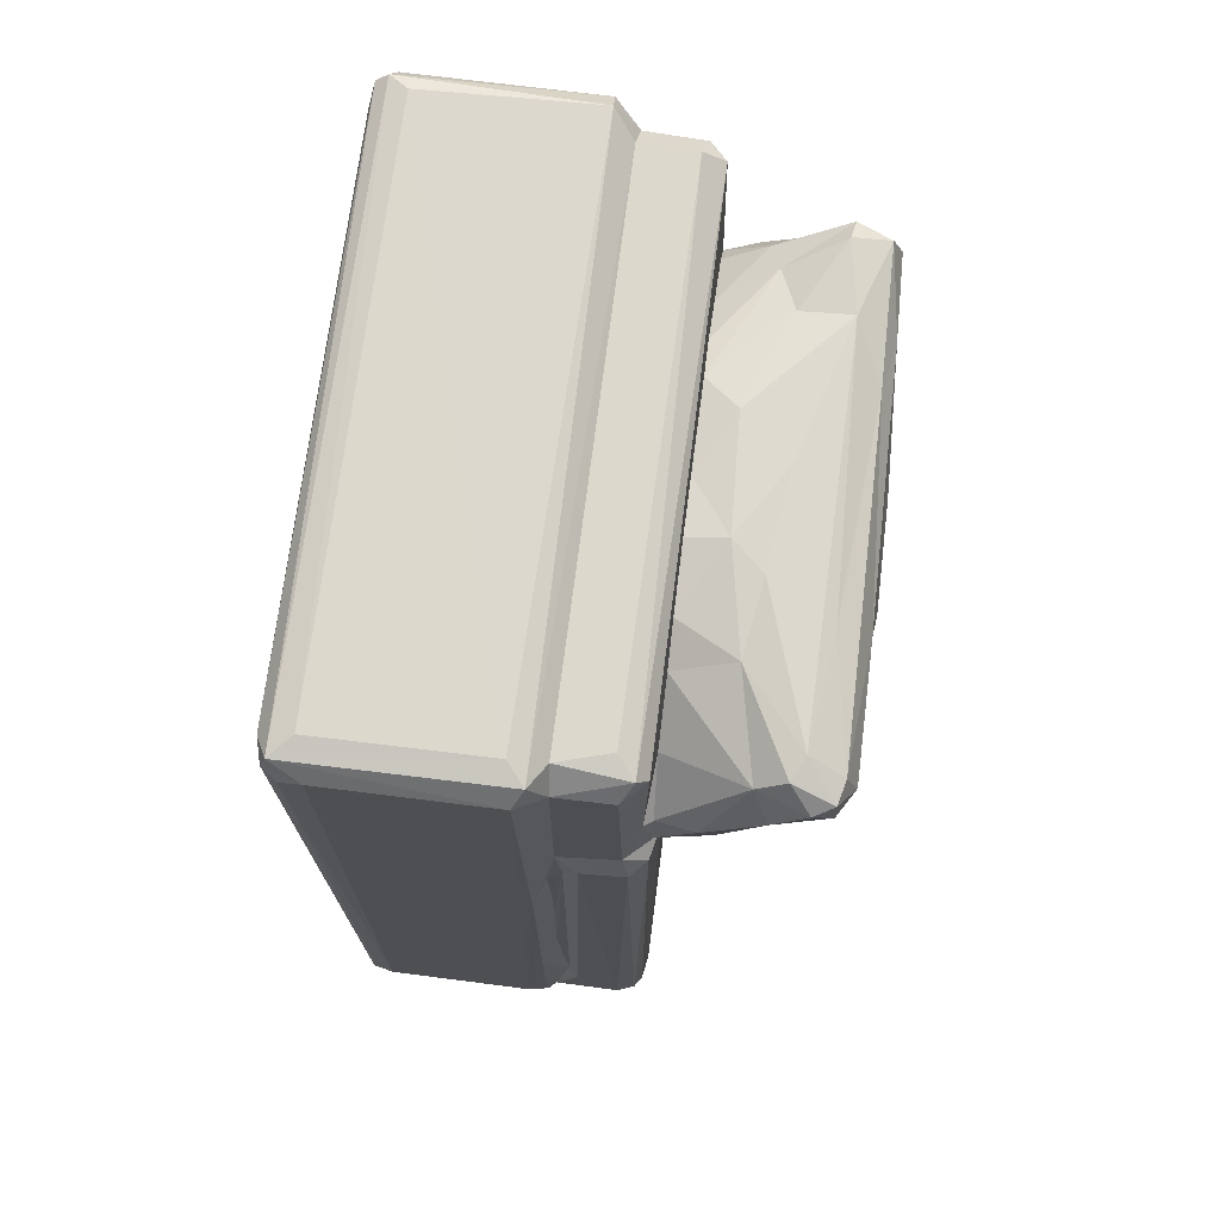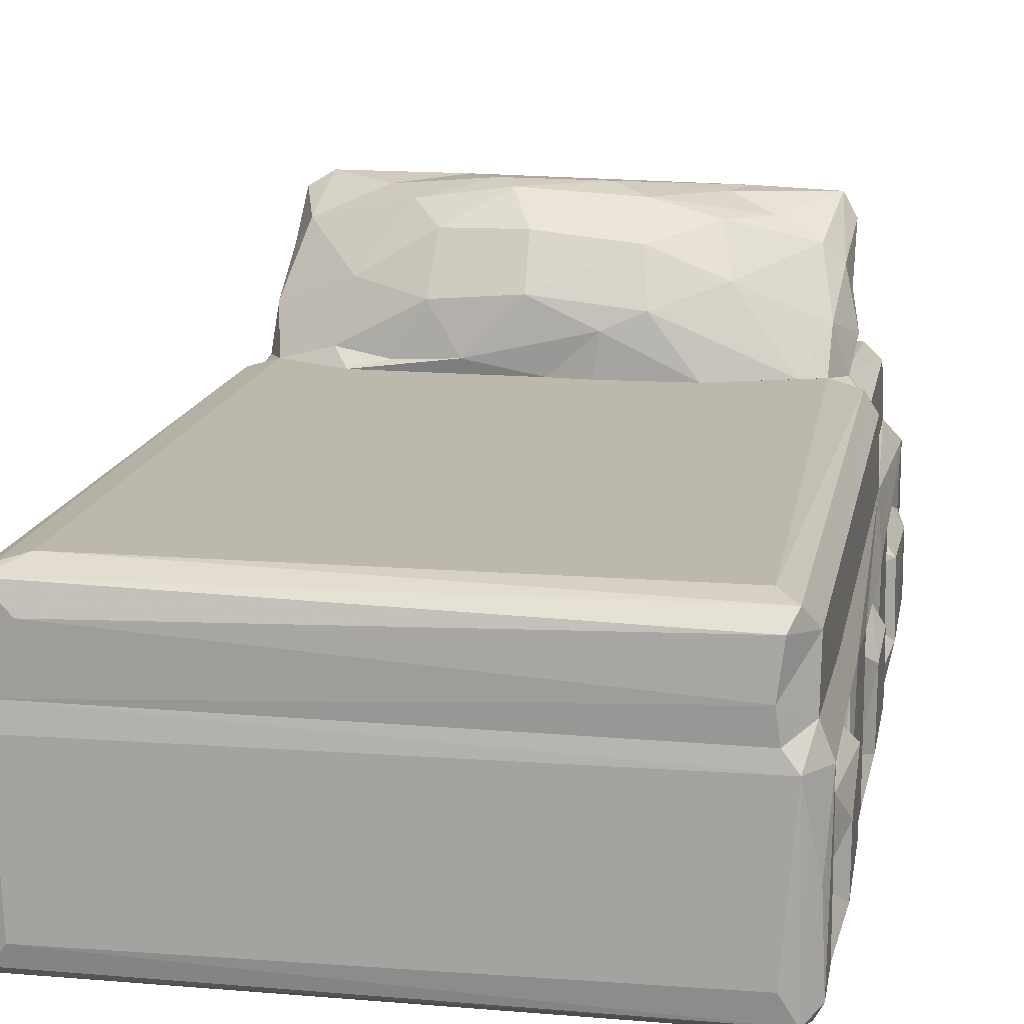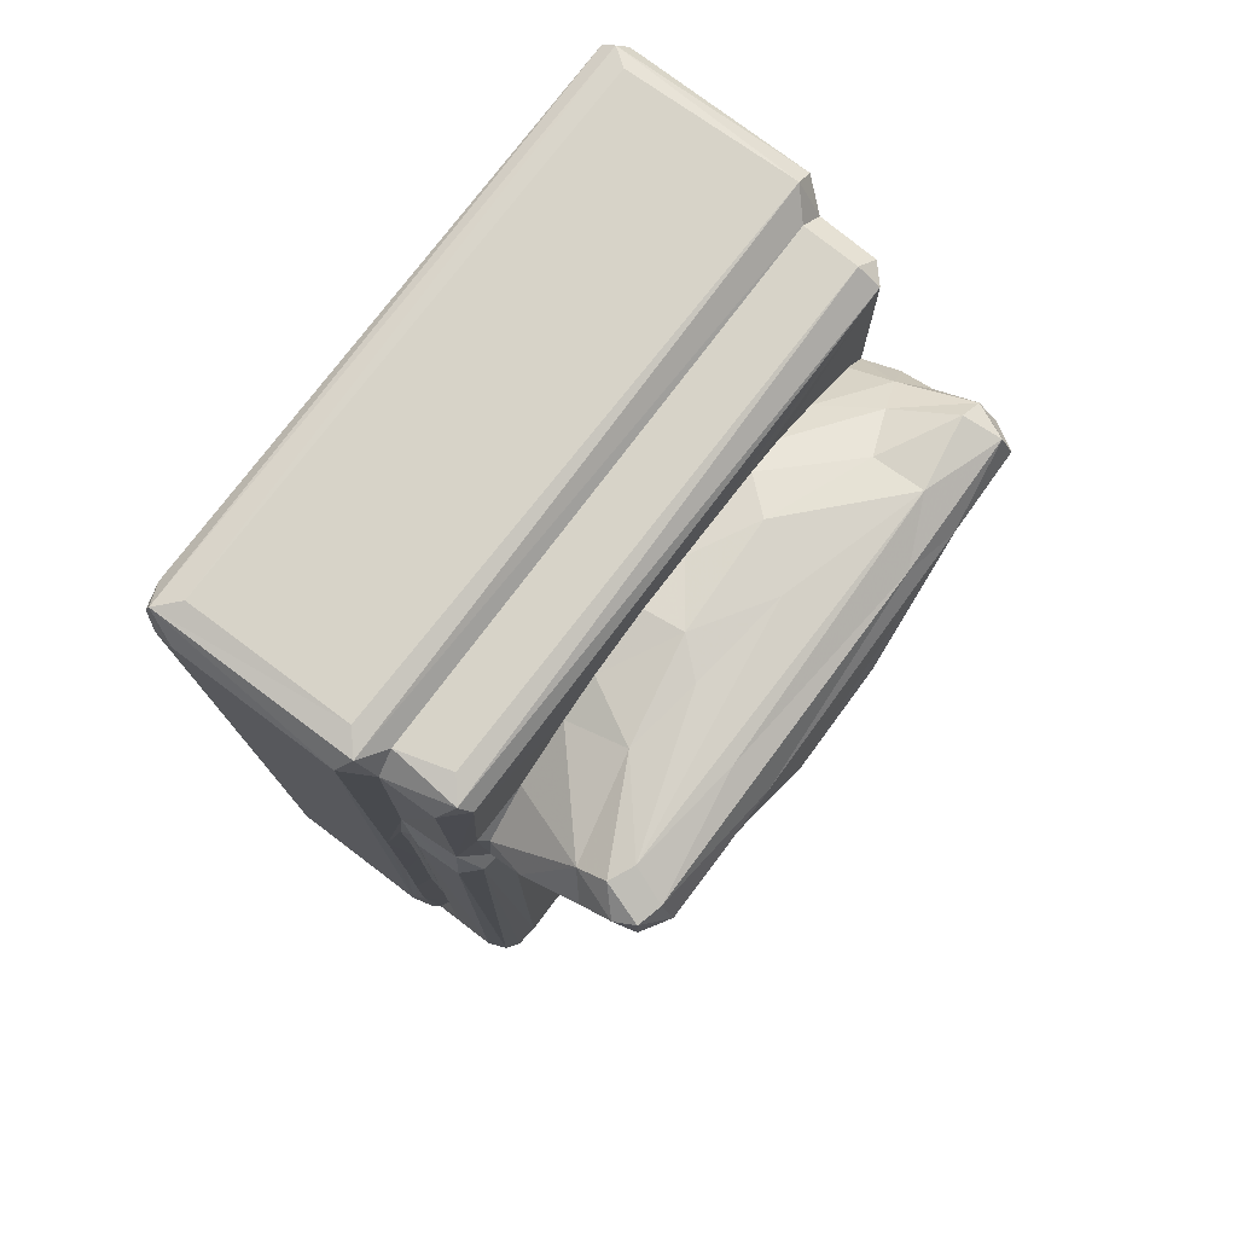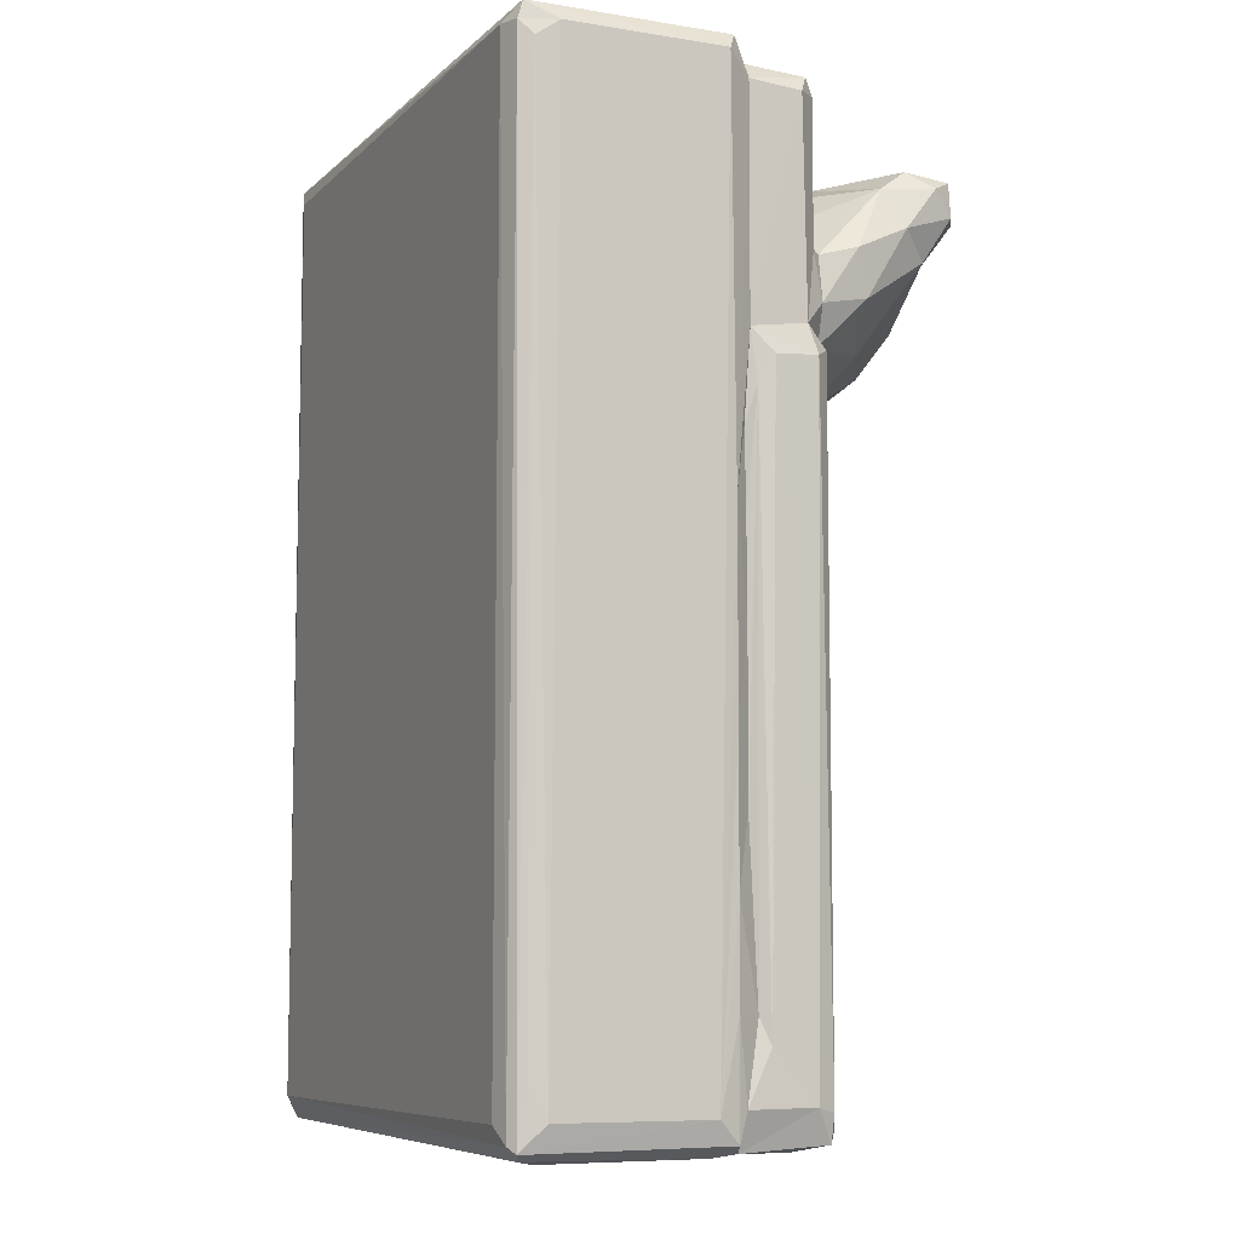
<metadata>
{"format":"obj","ext":"obj","renderer":"f3d","projection":"perspective","resolution":1024,"background":"white","views":[{"elev":72.7,"azim":-82.7,"up":"+Y"},{"elev":14.8,"azim":10.3,"up":"+Z"},{"elev":77.0,"azim":-52.9,"up":"+Y"},{"elev":-7.4,"azim":-114.6,"up":"+Y"}]}
</metadata>
<code>
v -0.3126 -0.4891 -0.236
v -0.3013 -0.4956 -0.2314
v -0.3209 -0.4642 -0.2112
v -0.3035 -0.4827 -0.2417
v -0.3167 -0.4337 -0.2289
v -0.2851 -0.5 -0.2104
v -0.2827 -0.4664 -0.2458
v 0.2947 -0.4957 -0.2314
v 0.2857 -0.4727 -0.2456
v -0.2913 -0.4999 -0.04879
v -0.313 -0.4883 -0.03152
v -0.3208 -0.4653 -0.0536
v -0.3097 -0.4589 -0.02236
v -0.2925 -0.4968 -0.02322
v -0.3172 -0.3774 -0.03277
v -0.2679 -0.4995 0.039
v -0.3019 -0.3804 -0.006943
v -0.3089 -0.4062 0.002619
v 0.2914 -0.4996 -0.04313
v 0.2766 -0.4968 -0.02474
v 0.2788 -0.5001 -0.2038
v 0.2781 0.4688 -0.2457
v 0.2726 -0.4994 0.006855
v -0.2851 0.4767 -0.2456
v -0.3209 0.4759 -0.2031
v -0.3174 -0.2773 -0.03296
v -0.3045 -0.2052 -0.01707
v -0.3172 -0.1316 -0.03259
v -0.3179 0.4594 -0.2265
v -0.3046 0.1756 -0.00445
v -0.3042 -0.04054 -0.01656
v -0.3181 0.07119 -0.0331
v -0.3045 0.05995 -0.01729
v -0.31 -0.4584 0.04769
v -0.3021 -0.464 0.06671
v -0.2972 -0.4916 0.06575
v -0.2878 -0.4794 0.07422
v -0.2653 -0.4611 0.07849
v 0.287 -0.4813 0.07251
v 0.2787 -0.4979 0.05639
v 0.267 -0.4554 0.07844
v -0.3104 0.2035 0.01043
v -0.3088 0.207 0.05526
v -0.1905 0.1913 0.07839
v -0.293 0.2155 0.0719
v -0.2641 0.2263 0.07885
v 0.2516 0.2305 0.07841
v -0.3205 0.4762 -0.03814
v -0.3061 0.137 -0.01946
v -0.3029 0.2283 -0.01107
v -0.3095 0.4751 -0.2394
v -0.302 0.4579 -0.01034
v -0.3077 0.4937 -0.2333
v -0.2866 0.4999 -0.2121
v -0.3065 0.494 -0.02757
v -0.2856 0.4998 -0.04551
v -0.2795 0.4796 -0.01262
v 0.2844 0.4999 -0.2097
v -0.2641 0.4795 0.03949
v 0.2986 0.4951 -0.2288
v 0.2693 0.4798 -0.01275
v -0.3003 0.2375 0.04901
v -0.2821 0.2635 0.07474
v -0.2759 0.2744 0.1257
v -0.2843 0.3121 0.06443
v -0.2774 0.3093 0.07295
v -0.3007 0.4541 0.04499
v -0.2276 0.3506 0.06968
v -0.2854 0.3196 0.1117
v -0.2544 0.3217 0.1987
v -0.2773 0.3466 0.1687
v -0.2582 0.3876 0.1519
v -0.2068 0.2115 0.09568
v -0.1485 0.1969 0.08801
v -0.193 0.2379 0.1575
v -0.2411 0.3654 0.2386
v -0.1761 0.3272 0.2324
v -0.144 0.279 0.2263
v -0.002269 0.188 0.0784
v 0.04106 0.1848 0.07849
v -0.08155 0.1857 0.09359
v -0.1162 0.1993 0.1452
v -0.02241 0.1894 0.1544
v 0.04703 0.185 0.1235
v -0.112 0.2382 0.2058
v -0.1075 0.3653 0.2382
v -0.06696 0.297 0.2454
v -0.04796 0.2707 0.2408
v -0.02449 0.2248 0.2087
v 0.07842 0.2699 0.2344
v 0.04216 0.3006 0.2442
v 0.1627 0.3712 0.2334
v -0.2789 0.4582 0.06739
v -0.2761 0.3891 0.2015
v -0.2543 0.4085 0.1802
v -0.2854 0.4734 0.0568
v -0.1671 0.3871 0.06958
v -0.1241 0.4033 0.06911
v -0.1571 0.4095 0.1293
v -0.23 0.4133 0.1917
v 0.2705 0.4617 0.06716
v -0.2684 0.3646 0.2222
v -0.2669 0.3991 0.2209
v -0.2424 0.3986 0.2269
v -0.1158 0.4075 0.205
v -0.05756 0.4149 0.06891
v -0.08184 0.4167 0.1411
v -0.05358 0.4205 0.1089
v 0.2677 0.4795 0.04456
v 3e-05 0.4117 0.06898
v 0.01987 0.416 0.1535
v 0.06344 0.4173 0.1032
v 0.1067 0.3902 0.2232
v 0.1662 0.4089 0.1944
v 0.159 -0.3691 -0.1659
v 0.1689 -0.298 -0.1673
v 0.1672 -0.4235 -0.1501
v 0.1668 -0.4239 -0.09234
v 0.2257 -0.4231 -0.09106
v 0.1636 -0.3776 -0.1548
v 0.1654 -0.3796 -0.09211
v 0.1674 -0.4131 -0.08115
v 0.1563 -0.3631 -0.08561
v 0.1598 -0.3033 -0.1077
v 0.1555 -0.296 -0.08954
v 0.2715 -0.3696 -0.1672
v 0.3107 -0.4793 -0.2182
v 0.3021 -0.4687 -0.2371
v 0.3069 -0.484 -0.1278
v 0.3078 -0.3507 -0.2288
v 0.3114 -0.4373 -0.2054
v 0.3125 -0.4653 -0.04433
v 0.3017 -0.4252 -0.1516
v 0.2626 -0.2987 -0.1671
v 0.3209 -0.3953 -0.1756
v 0.2864 -0.4232 -0.1517
v 0.2858 -0.4236 -0.09008
v 0.2719 -0.3785 -0.09805
v 0.2653 -0.3784 -0.1513
v 0.2323 -0.4135 -0.08054
v 0.2832 -0.3892 -0.08323
v 0.2812 -0.4119 -0.0811
v 0.3044 -0.4278 -0.0701
v 0.3001 -0.4676 -0.0115
v 0.3094 -0.4162 -0.08466
v 0.2725 -0.2964 -0.1566
v 0.3056 -0.2749 -0.08286
v 0.3209 -0.3865 -0.1142
v 0.318 -0.2629 -0.09857
v 0.3021 -0.3048 -0.01573
v 0.312 -0.2215 -0.04254
v 0.1624 -0.2721 -0.08116
v 0.1593 -0.03661 -0.1678
v 0.1708 0.02192 -0.1682
v 0.1596 -0.09663 -0.08948
v 0.1621 -0.07274 -0.08228
v 0.1674 -0.04759 -0.1595
v 0.1715 -0.04927 -0.09555
v 0.1567 -0.03947 -0.0915
v 0.1594 0.03045 -0.1572
v 0.1571 0.03286 -0.09063
v 0.1692 0.05529 -0.0824
v 0.3112 -0.2518 -0.1943
v 0.3196 -0.2798 -0.1704
v 0.3033 -0.2497 -0.1594
v 0.3122 -0.1135 -0.2088
v 0.2851 -0.2828 -0.08213
v 0.2733 -0.2968 -0.09887
v 0.2921 -0.2599 -0.08021
v 0.3082 -0.2417 -0.06283
v 0.3022 -0.07715 -0.01662
v 0.2692 -0.04663 -0.1666
v 0.2647 0.02301 -0.1693
v 0.307 -0.09444 -0.1691
v 0.32 -0.06675 -0.1762
v 0.3118 0.07616 -0.1966
v 0.3204 0.05059 -0.1727
v 0.2963 -0.0971 -0.08888
v 0.2905 -0.08235 -0.08237
v 0.3089 -0.08577 -0.0856
v 0.2708 -0.04858 -0.1009
v 0.282 -0.05815 -0.08323
v 0.3119 -0.1179 -0.05433
v 0.2721 0.03094 -0.1551
v 0.2724 0.03139 -0.09957
v 0.2849 0.04662 -0.08273
v 0.3051 0.07384 -0.08477
v 0.3202 -0.05814 -0.0998
v 0.3198 0.0589 -0.1038
v 0.3042 0.06975 -0.07451
v 0.3124 0.09803 -0.05502
v 0.3023 0.2055 -0.01878
v 0.3006 -0.4614 0.05076
v 0.3006 -0.2583 0.05101
v 0.2856 0.2141 0.07293
v 0.1605 0.2236 -0.1512
v 0.1609 0.2201 -0.08773
v 0.1604 0.2264 -0.08279
v 0.3107 0.2316 -0.2198
v 0.3108 0.4785 -0.2237
v 0.3117 0.2164 -0.1921
v 0.3112 0.2086 -0.05544
v 0.2967 0.2253 -0.1523
v 0.3202 0.2472 -0.1744
v 0.3015 0.2195 -0.1488
v 0.3122 0.3734 -0.2067
v 0.2959 0.4863 -0.2412
v 0.3203 0.3779 -0.1683
v 0.2932 0.2197 -0.08687
v 0.2928 0.2292 -0.07891
v 0.2949 0.2253 -0.1002
v 0.3183 0.247 -0.09327
v 0.3036 0.2489 -0.07399
v 0.2928 0.2347 -0.01065
v 0.3205 0.3656 -0.09509
v 0.3047 0.3681 -0.0741
v 0.2919 0.4591 -0.0101
v 0.3102 0.4798 -0.03541
v 0.3117 0.403 -0.04804
v 0.2911 0.4987 -0.03435
v 0.3115 0.4003 -0.1509
v 0.3116 0.4012 -0.08664
v 0.1387 0.1889 0.07855
v 0.09001 0.192 0.1421
v 0.08148 0.2249 0.1979
v 0.1611 0.2331 0.1647
v 0.2261 0.2133 0.0801
v 0.1478 0.3387 0.2322
v 0.1487 0.2753 0.2146
v 0.193 0.3134 0.2141
v 0.3004 0.2104 0.05052
v 0.2683 0.2729 0.07209
v 0.2526 0.2641 0.1233
v 0.1815 0.37 0.06976
v 0.2639 0.3022 0.07093
v 0.2406 0.3313 0.07017
v 0.2381 0.31 0.1903
v 0.2593 0.3205 0.1692
v 0.2743 0.307 0.1065
v 0.2446 0.362 0.1137
v 0.2648 0.345 0.1427
v 0.2904 0.2408 0.05118
v 0.2522 0.3657 0.2307
v 0.0929 0.4064 0.06935
v 0.1343 0.3937 0.06911
v 0.2123 0.3858 0.1243
v 0.1659 0.4026 0.1423
v 0.239 0.4092 0.1818
v 0.2457 0.398 0.2198
v 0.2609 0.3963 0.1856
v 0.2893 0.4594 0.05026
v 0.266 0.3679 0.2052
f 1 4 2
f 1 3 5
f 2 8 6
f 1 2 10
f 1 10 11
f 1 12 3
f 1 11 12
f 2 6 10
f 11 14 13
f 12 11 15
f 11 13 15
f 11 10 14
f 13 18 17
f 13 17 15
f 10 19 14
f 19 20 14
f 7 22 9
f 2 4 8
f 14 23 16
f 10 6 19
f 4 24 7
f 12 15 26
f 17 27 26
f 15 17 26
f 3 12 25
f 26 27 28
f 1 5 29
f 5 3 29
f 12 26 28
f 17 18 30
f 27 17 30
f 27 30 31
f 31 28 27
f 12 28 32
f 28 31 32
f 32 31 33
f 13 34 18
f 14 16 36
f 36 35 34
f 36 37 35
f 37 36 38
f 13 14 34
f 14 36 34
f 36 39 38
f 16 40 36
f 18 34 42
f 18 42 30
f 42 34 43
f 34 35 43
f 35 37 45
f 37 38 45
f 45 38 46
f 38 47 44
f 31 30 33
f 12 32 48
f 32 33 49
f 33 30 49
f 32 49 50
f 49 30 50
f 1 29 51
f 1 51 4
f 3 25 29
f 4 51 24
f 25 12 48
f 30 42 50
f 32 50 52
f 29 25 51
f 51 53 24
f 51 25 53
f 32 52 48
f 25 48 53
f 48 55 53
f 53 56 54
f 53 55 56
f 48 52 55
f 55 52 57
f 54 56 58
f 7 24 22
f 53 54 60
f 57 61 55
f 43 35 45
f 38 44 46
f 43 45 62
f 42 43 50
f 43 62 50
f 62 45 46
f 62 46 63
f 62 63 65
f 63 66 65
f 52 50 67
f 50 62 67
f 65 66 68
f 46 64 63
f 66 63 69
f 63 64 69
f 64 71 69
f 69 71 72
f 64 70 71
f 44 73 46
f 44 74 73
f 46 73 75
f 46 75 64
f 64 75 70
f 70 78 77
f 70 77 76
f 75 78 70
f 44 47 79
f 79 47 80
f 44 81 74
f 44 79 81
f 74 82 73
f 73 82 75
f 74 81 82
f 81 83 82
f 79 84 81
f 81 84 83
f 75 85 78
f 75 82 85
f 78 85 88
f 78 88 87
f 78 87 77
f 77 87 86
f 82 89 85
f 85 89 88
f 82 83 89
f 88 89 90
f 88 91 87
f 87 92 86
f 91 92 87
f 62 93 67
f 62 65 93
f 65 68 93
f 66 69 72
f 71 94 72
f 72 94 95
f 52 96 57
f 52 67 96
f 57 96 59
f 67 93 96
f 68 97 93
f 93 97 98
f 66 72 68
f 72 97 68
f 72 95 99
f 72 99 97
f 95 100 99
f 93 98 101
f 70 102 71
f 71 102 94
f 102 103 94
f 94 103 95
f 70 76 102
f 102 76 103
f 103 76 104
f 95 103 100
f 103 104 100
f 100 104 105
f 97 99 98
f 99 100 107
f 98 108 106
f 98 99 108
f 99 107 108
f 57 59 109
f 98 106 101
f 107 100 111
f 106 108 110
f 108 107 111
f 93 101 96
f 106 110 101
f 77 86 76
f 104 76 86
f 104 86 113
f 105 104 113
f 100 105 114
f 8 4 9
f 4 7 9
f 6 8 21
f 6 21 19
f 14 20 23
f 122 121 123
f 120 123 121
f 115 123 120
f 123 115 124
f 123 125 122
f 115 126 116
f 8 128 127
f 9 128 8
f 8 127 129
f 128 130 127
f 129 127 132
f 127 131 132
f 127 130 131
f 131 135 133
f 118 119 117
f 117 119 137
f 117 137 136
f 136 133 117
f 120 126 115
f 117 133 118
f 120 138 139
f 120 121 138
f 121 141 138
f 122 141 121
f 133 137 118
f 118 137 119
f 140 142 141
f 140 141 122
f 120 139 126
f 140 122 142
f 21 8 19
f 8 129 19
f 136 143 133
f 136 137 143
f 133 143 131
f 131 143 132
f 132 144 19
f 20 19 144
f 19 129 132
f 133 145 137
f 137 145 142
f 142 145 141
f 139 138 126
f 126 146 134
f 141 145 147
f 133 135 148
f 133 148 145
f 148 149 145
f 145 149 147
f 137 142 143
f 144 132 150
f 115 116 124
f 123 124 125
f 116 125 124
f 125 152 122
f 158 157 159
f 153 159 157
f 156 158 159
f 154 160 153
f 159 161 156
f 156 161 162
f 126 134 116
f 131 130 163
f 131 163 135
f 163 164 135
f 130 166 163
f 116 134 125
f 125 167 152
f 125 168 167
f 134 168 125
f 152 167 169
f 142 122 169
f 122 152 169
f 126 138 168
f 126 168 146
f 138 141 168
f 168 141 167
f 141 147 167
f 134 146 168
f 165 169 149
f 167 147 169
f 135 164 148
f 148 164 149
f 165 149 163
f 164 163 149
f 149 169 147
f 142 169 143
f 143 170 132
f 132 170 151
f 143 169 170
f 151 150 132
f 165 170 169
f 165 163 170
f 170 163 151
f 163 166 151
f 150 151 171
f 157 172 153
f 153 172 154
f 154 172 173
f 166 175 174
f 166 176 175
f 176 177 175
f 155 156 178
f 178 156 179
f 157 158 172
f 155 180 156
f 158 181 172
f 181 158 182
f 156 182 158
f 155 178 180
f 180 182 156
f 156 162 179
f 174 178 166
f 183 166 178
f 178 174 180
f 151 166 183
f 172 184 173
f 172 185 184
f 172 181 185
f 181 186 185
f 181 182 186
f 182 180 187
f 182 187 186
f 174 175 188
f 174 188 180
f 175 177 188
f 188 177 189
f 180 188 187
f 179 190 178
f 179 186 190
f 178 191 183
f 178 190 191
f 183 192 151
f 171 151 192
f 36 40 39
f 39 41 38
f 23 40 16
f 20 144 23
f 23 144 193
f 23 193 40
f 193 39 40
f 144 150 193
f 193 150 194
f 193 194 39
f 38 41 47
f 150 171 194
f 41 39 195
f 153 160 161
f 153 161 159
f 196 198 197
f 130 199 166
f 166 199 176
f 128 200 130
f 130 200 199
f 199 201 176
f 154 184 160
f 154 173 184
f 160 184 161
f 161 184 185
f 161 186 162
f 161 185 186
f 162 186 179
f 188 189 187
f 177 176 189
f 176 187 189
f 186 187 190
f 183 191 192
f 176 191 187
f 176 201 202
f 176 202 191
f 187 191 190
f 201 204 203
f 201 203 205
f 201 199 204
f 199 206 204
f 128 207 200
f 9 207 128
f 199 200 206
f 196 197 205
f 205 197 209
f 196 205 203
f 196 203 211
f 196 211 198
f 198 211 210
f 197 198 210
f 197 210 209
f 205 209 202
f 201 205 202
f 203 204 211
f 211 204 212
f 210 212 213
f 211 212 210
f 209 210 202
f 191 202 192
f 210 213 202
f 213 212 215
f 204 215 212
f 204 208 215
f 213 215 216
f 192 217 214
f 192 218 217
f 213 216 202
f 216 219 202
f 202 218 192
f 22 24 207
f 24 53 207
f 60 54 58
f 53 60 207
f 58 56 220
f 56 55 220
f 61 220 55
f 57 109 61
f 22 207 9
f 204 206 208
f 206 221 208
f 206 200 221
f 207 60 200
f 208 221 215
f 216 215 222
f 215 221 222
f 202 219 218
f 216 222 219
f 58 220 60
f 218 60 220
f 221 200 222
f 222 200 218
f 60 218 200
f 217 220 61
f 218 220 217
f 222 218 219
f 80 47 223
f 79 80 84
f 84 224 83
f 80 223 84
f 84 223 224
f 225 224 226
f 223 227 224
f 224 227 226
f 83 224 225
f 83 225 89
f 89 225 90
f 88 90 91
f 91 228 92
f 225 226 229
f 225 229 90
f 90 228 91
f 90 230 228
f 90 229 230
f 41 195 47
f 192 231 171
f 171 231 194
f 194 195 39
f 194 231 195
f 223 47 227
f 226 227 233
f 227 47 233
f 233 237 226
f 233 238 237
f 235 240 239
f 236 240 235
f 239 240 241
f 214 231 192
f 231 214 242
f 47 195 242
f 47 242 232
f 231 242 195
f 232 242 235
f 232 235 239
f 47 232 233
f 232 239 233
f 239 238 233
f 238 239 241
f 226 237 229
f 229 237 230
f 230 243 228
f 238 243 237
f 237 243 230
f 110 108 112
f 108 111 112
f 110 112 244
f 112 111 114
f 110 244 101
f 59 96 109
f 244 112 247
f 112 114 247
f 245 246 234
f 244 246 245
f 244 247 246
f 247 114 248
f 244 245 101
f 96 101 109
f 113 86 92
f 111 100 114
f 105 113 114
f 92 249 113
f 234 236 245
f 245 236 101
f 234 246 240
f 234 240 236
f 246 250 240
f 241 240 250
f 246 247 248
f 250 246 248
f 214 217 242
f 217 251 242
f 236 235 101
f 242 251 235
f 251 101 235
f 217 109 251
f 217 61 109
f 251 109 101
f 228 243 92
f 92 243 249
f 114 113 249
f 248 114 249
f 241 252 238
f 238 252 243
f 241 250 252
f 252 250 243
f 250 248 249
f 250 249 243

</code>
